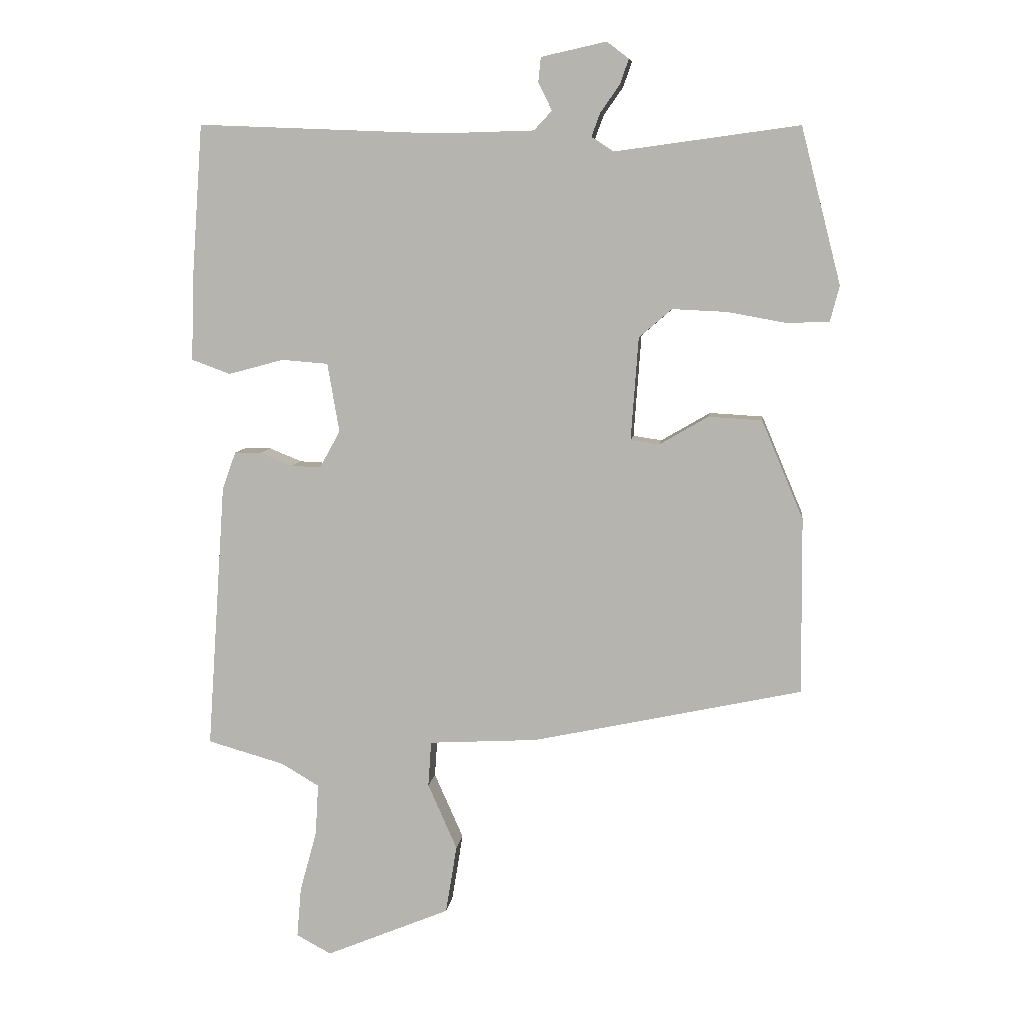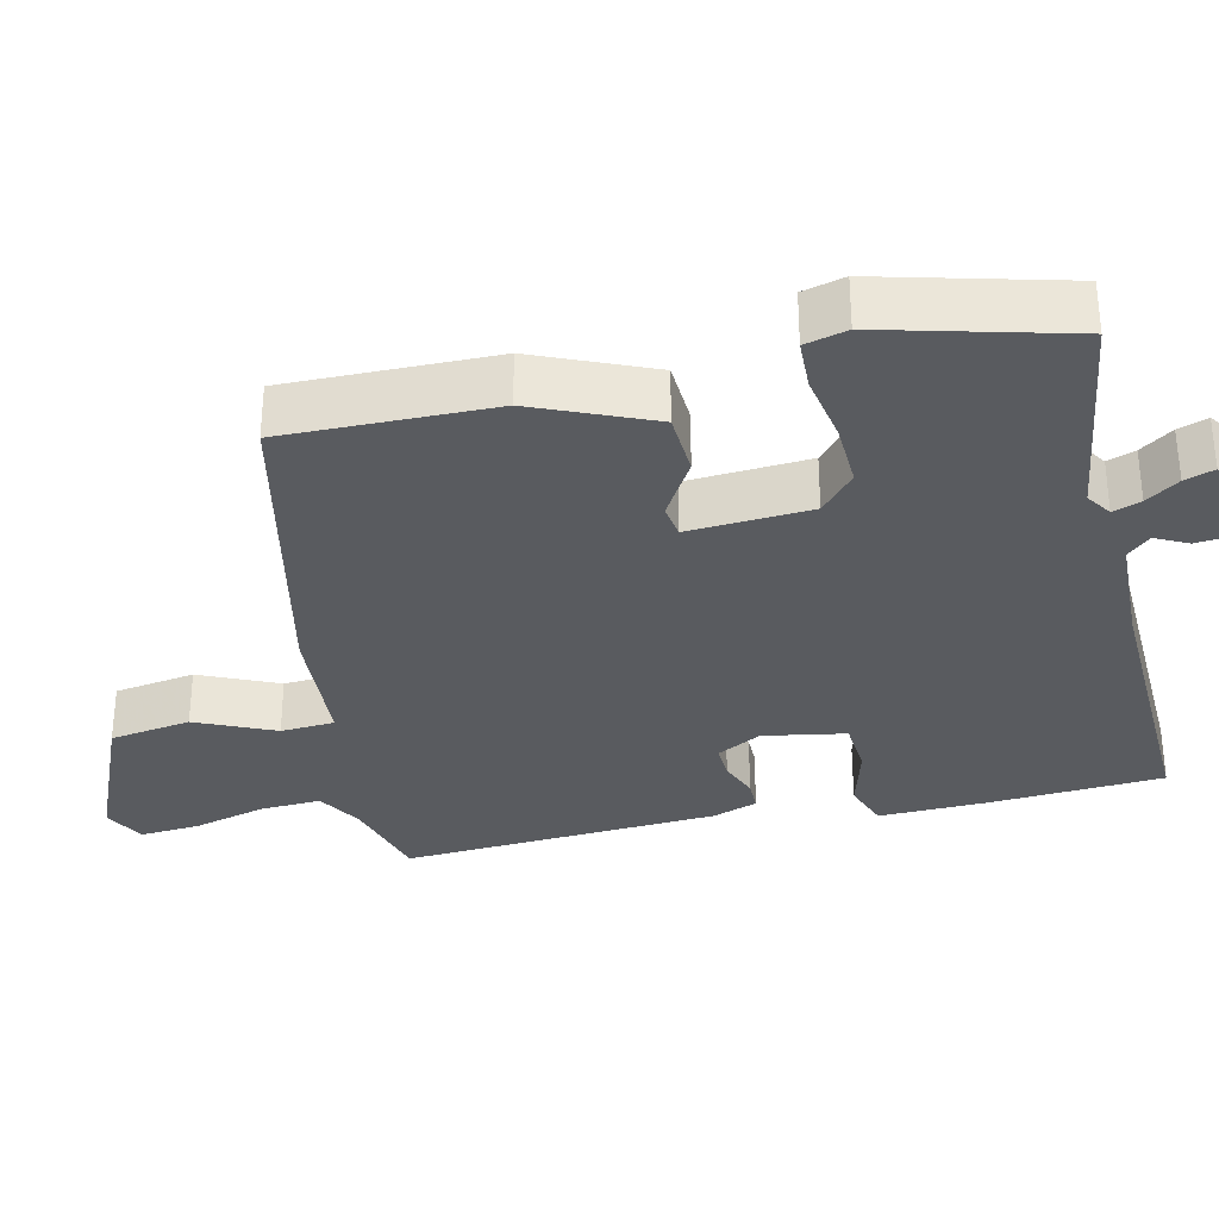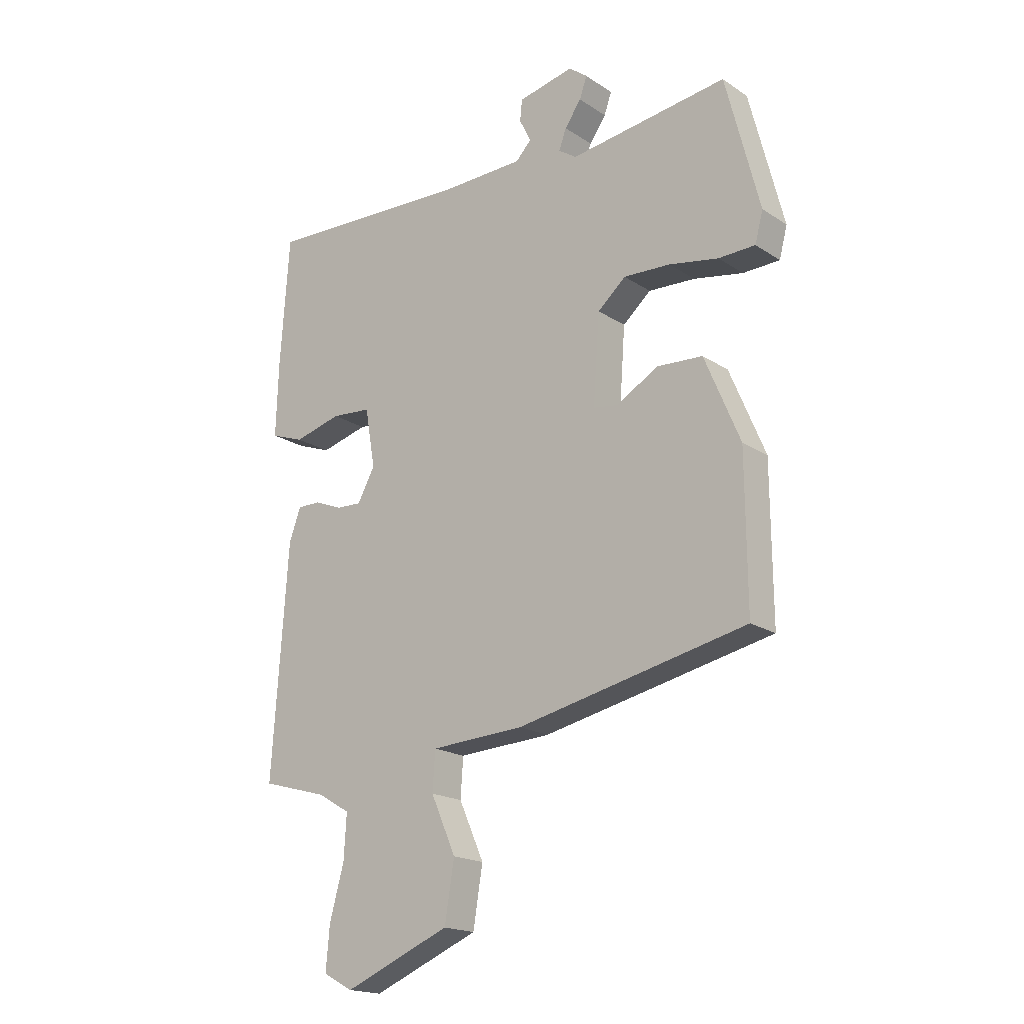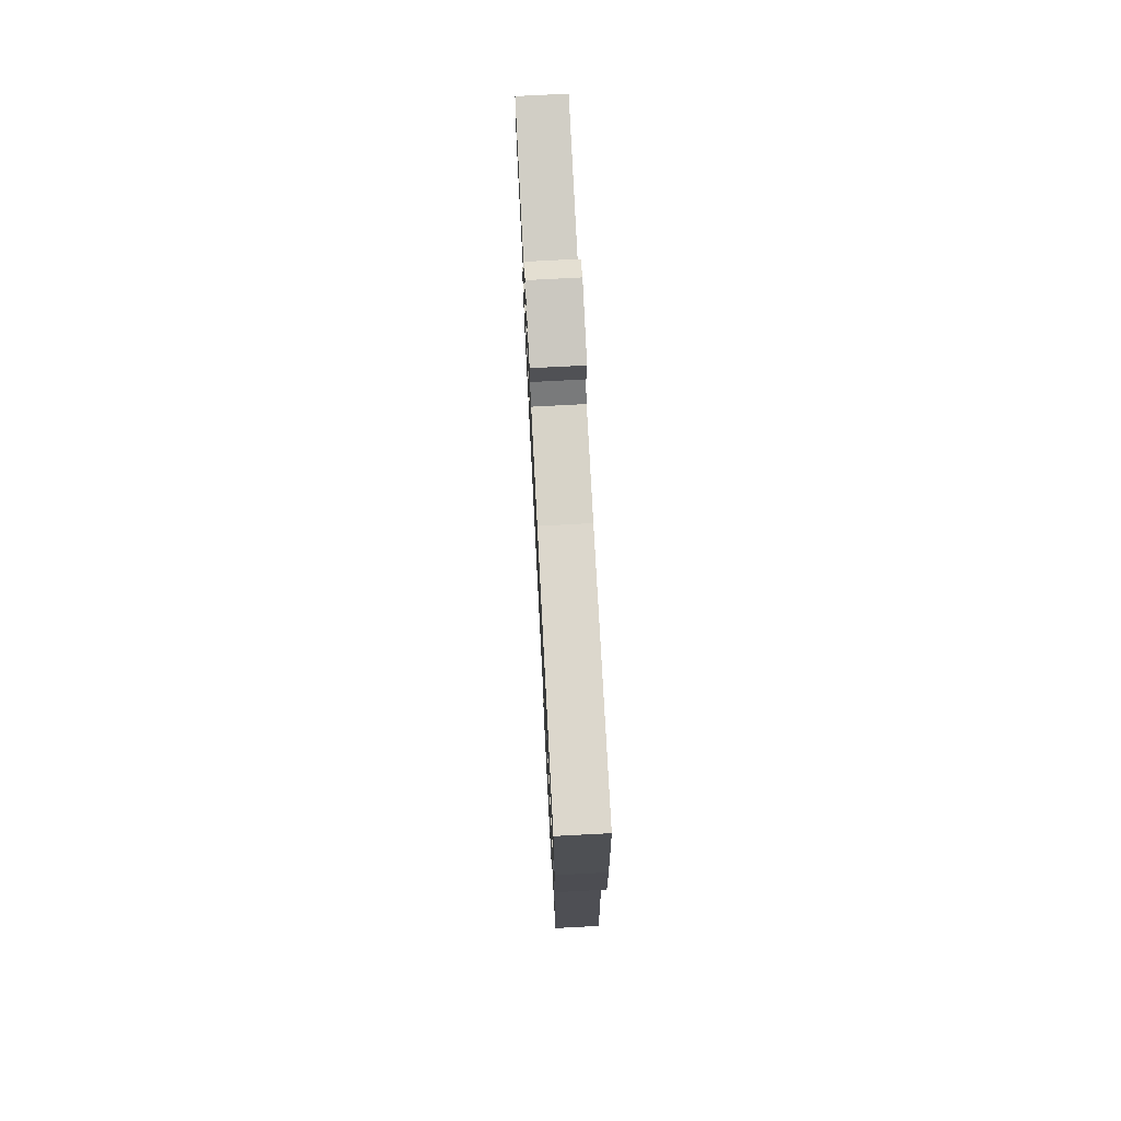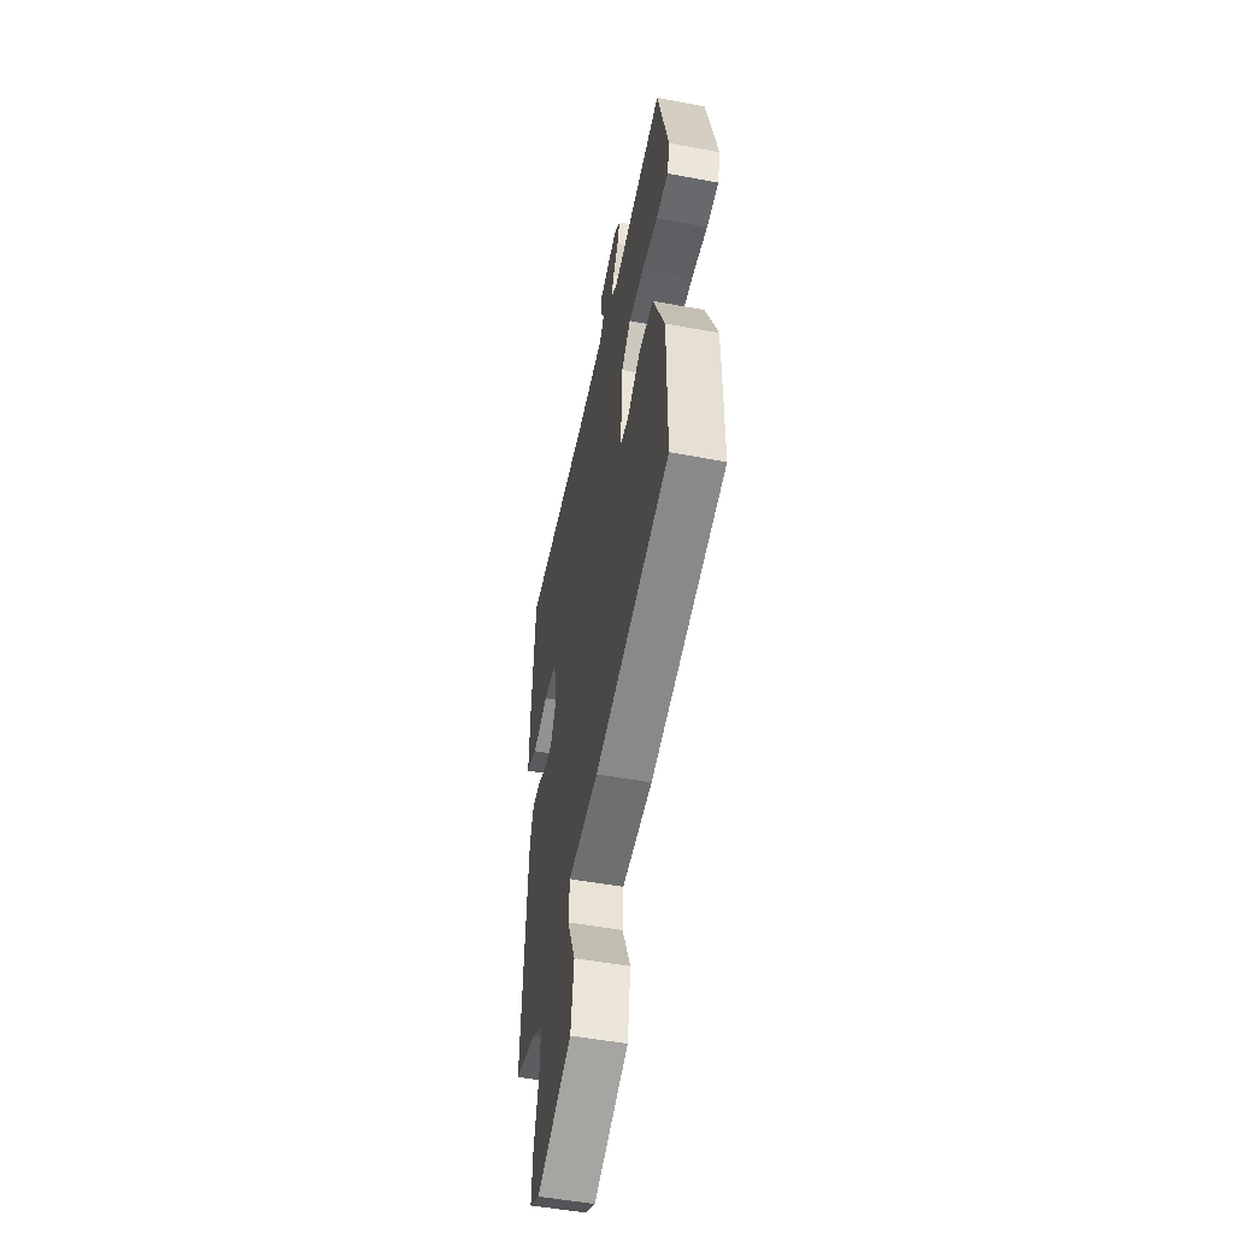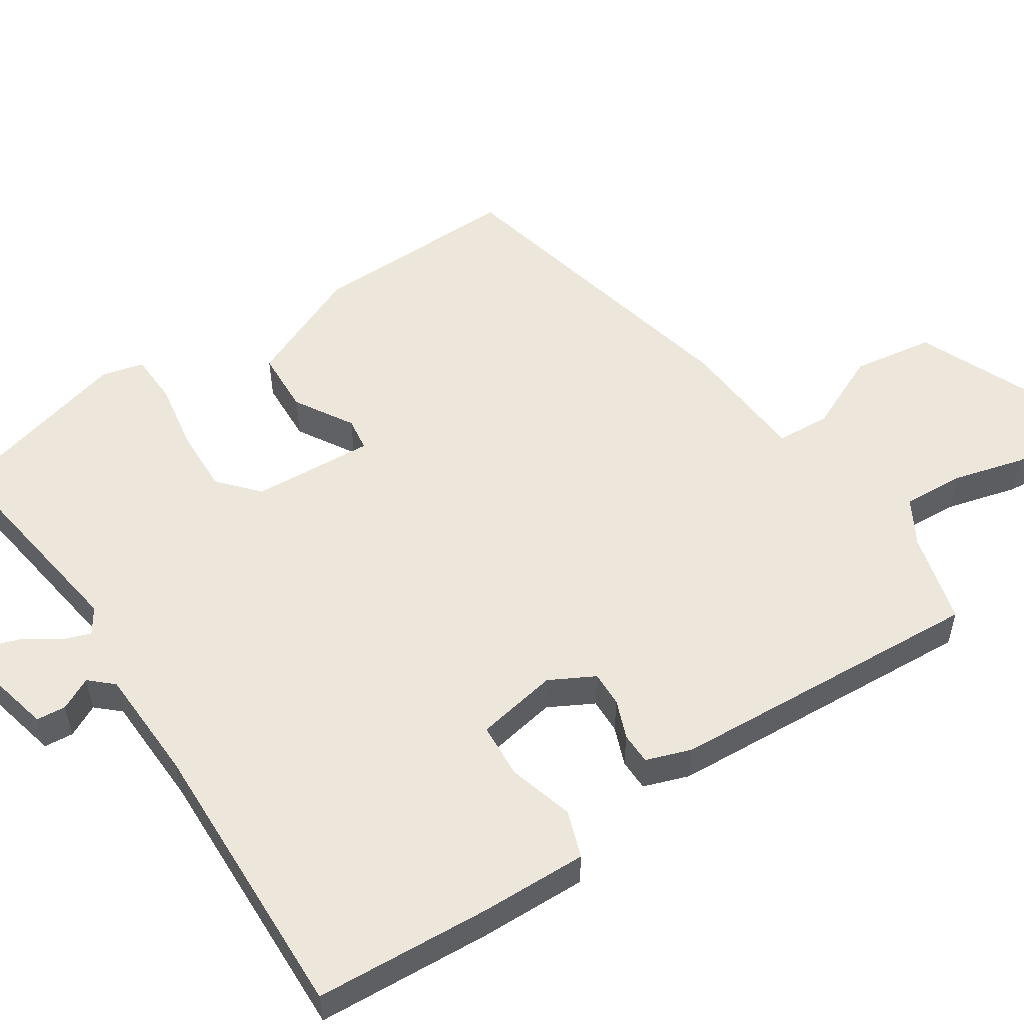
<metadata>
{"format":"obj","ext":"obj","renderer":"f3d","projection":"perspective","resolution":1024,"background":"white","views":[{"elev":7.6,"azim":-172.9,"up":"+Z"},{"elev":-32.3,"azim":-77.4,"up":"+Y"},{"elev":-18.6,"azim":-141.0,"up":"+Z"},{"elev":75.3,"azim":87.0,"up":"+Z"},{"elev":-51.2,"azim":-101.5,"up":"+Z"},{"elev":53.8,"azim":55.9,"up":"+Y"}]}
</metadata>
<code>
v -0.468 0.07 0.551
v -0.17 0.07 0.511
v -0.136 0.07 0.534
v -0.15 0.07 0.572
v -0.181 0.07 0.616
v -0.195 0.07 0.656
v -0.16 0.07 0.683
v -0.055 0.07 0.66
v -0.051 0.07 0.62
v -0.073 0.07 0.576
v -0.044 0.07 0.545
v 0.111 0.07 0.541
v 0.501 0.07 0.557
v 0.518 0.07 0.32
v 0.523 0.07 0.175
v 0.46 0.07 0.152
v 0.371 0.07 0.176
v 0.296 0.07 0.17
v 0.277 0.07 0.059
v 0.31 0.07 -0.001
v 0.358 0.07 0.001
v 0.41 0.07 0.022
v 0.453 0.07 0.022
v 0.475 0.07 -0.039
v 0.505 0.07 -0.469
v 0.381 0.07 -0.504
v 0.32 0.07 -0.54
v 0.325 0.07 -0.623
v 0.352 0.07 -0.721
v 0.359 0.07 -0.802
v 0.303 0.07 -0.832
v 0.103 0.07 -0.749
v 0.085 0.07 -0.639
v 0.132 0.07 -0.533
v 0.127 0.07 -0.46
v -0.049 0.07 -0.45
v -0.482 0.07 -0.357
v -0.48 0.07 -0.074
v -0.413 0.07 0.085
v -0.327 0.07 0.09
v -0.248 0.07 0.044
v -0.202 0.07 0.051
v -0.214 0.07 0.216
v -0.267 0.07 0.262
v -0.355 0.07 0.258
v -0.448 0.07 0.241
v -0.517 0.07 0.243
v -0.532 0.07 0.3
v -0.468 0 0.551
v -0.17 0 0.511
v -0.136 0 0.534
v -0.15 0 0.572
v -0.181 0 0.616
v -0.195 0 0.656
v -0.16 0 0.683
v -0.055 0 0.66
v -0.051 0 0.62
v -0.073 0 0.576
v -0.044 0 0.545
v 0.111 0 0.541
v 0.501 0 0.557
v 0.518 0 0.32
v 0.523 0 0.175
v 0.46 0 0.152
v 0.371 0 0.176
v 0.296 0 0.17
v 0.277 0 0.059
v 0.31 0 -0.001
v 0.358 0 0.001
v 0.41 0 0.022
v 0.453 0 0.022
v 0.475 0 -0.039
v 0.505 0 -0.469
v 0.381 0 -0.504
v 0.32 0 -0.54
v 0.325 0 -0.623
v 0.352 0 -0.721
v 0.359 0 -0.802
v 0.303 0 -0.832
v 0.103 0 -0.749
v 0.085 0 -0.639
v 0.132 0 -0.533
v 0.127 0 -0.46
v -0.049 0 -0.45
v -0.482 0 -0.357
v -0.48 0 -0.074
v -0.413 0 0.085
v -0.327 0 0.09
v -0.248 0 0.044
v -0.202 0 0.051
v -0.214 0 0.216
v -0.267 0 0.262
v -0.355 0 0.258
v -0.448 0 0.241
v -0.517 0 0.243
v -0.532 0 0.3
f 48 1 2
f 47 48 2
f 46 47 2
f 45 46 2
f 44 45 2 3
f 43 44 3
f 42 43 3
f 39 40 41
f 38 39 41
f 37 38 41
f 36 37 41
f 35 36 41
f 35 41 42
f 32 33 34
f 31 32 34
f 30 31 34
f 29 30 34
f 28 29 34
f 27 28 34 35
f 35 42 3
f 27 35 3
f 26 27 3
f 24 25 26
f 23 24 26
f 22 23 26
f 21 22 26
f 15 16 17
f 14 15 17
f 13 14 17
f 12 13 17
f 11 12 17 18
f 10 11 18 19
f 8 9 10
f 7 8 10
f 6 7 10
f 5 6 10
f 4 5 10
f 10 19 20
f 4 10 20
f 3 4 20
f 20 21 26
f 3 20 26
f 50 49 96
f 50 96 95
f 50 95 94
f 50 94 93
f 51 50 93 92
f 51 92 91
f 51 91 90
f 89 88 87
f 89 87 86
f 89 86 85
f 89 85 84
f 89 84 83
f 90 89 83
f 82 81 80
f 82 80 79
f 82 79 78
f 82 78 77
f 82 77 76
f 83 82 76 75
f 51 90 83
f 51 83 75
f 51 75 74
f 74 73 72
f 74 72 71
f 74 71 70
f 74 70 69
f 65 64 63
f 65 63 62
f 65 62 61
f 65 61 60
f 66 65 60 59
f 67 66 59 58
f 58 57 56
f 58 56 55
f 58 55 54
f 58 54 53
f 58 53 52
f 68 67 58
f 68 58 52
f 68 52 51
f 74 69 68
f 74 68 51
f 1 49 50 2
f 2 50 51 3
f 3 51 52 4
f 4 52 53 5
f 5 53 54 6
f 6 54 55 7
f 7 55 56 8
f 8 56 57 9
f 9 57 58 10
f 10 58 59 11
f 11 59 60 12
f 12 60 61 13
f 13 61 62 14
f 14 62 63 15
f 15 63 64 16
f 16 64 65 17
f 17 65 66 18
f 18 66 67 19
f 19 67 68 20
f 20 68 69 21
f 21 69 70 22
f 22 70 71 23
f 23 71 72 24
f 24 72 73 25
f 25 73 74 26
f 26 74 75 27
f 27 75 76 28
f 28 76 77 29
f 29 77 78 30
f 30 78 79 31
f 31 79 80 32
f 32 80 81 33
f 33 81 82 34
f 34 82 83 35
f 35 83 84 36
f 36 84 85 37
f 37 85 86 38
f 38 86 87 39
f 39 87 88 40
f 40 88 89 41
f 41 89 90 42
f 42 90 91 43
f 43 91 92 44
f 44 92 93 45
f 45 93 94 46
f 46 94 95 47
f 47 95 96 48
f 48 96 49 1

</code>
